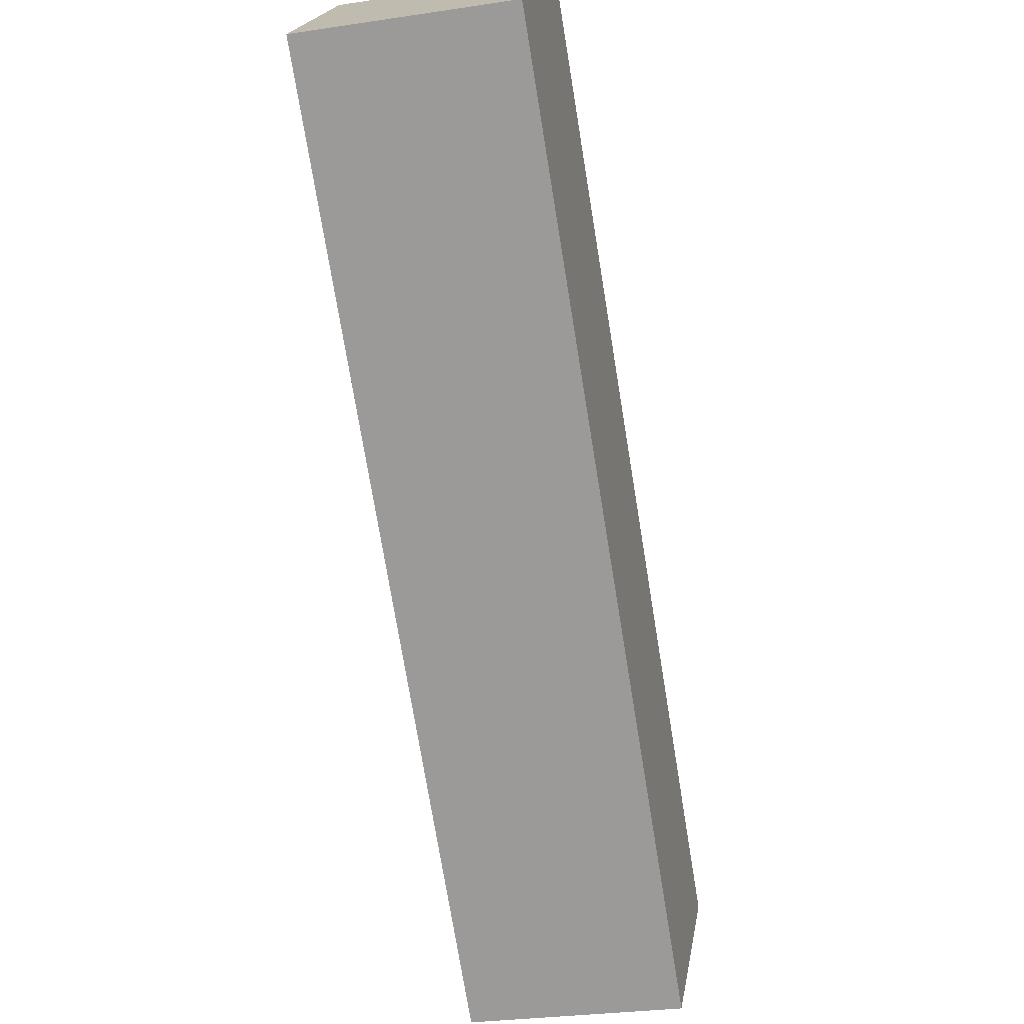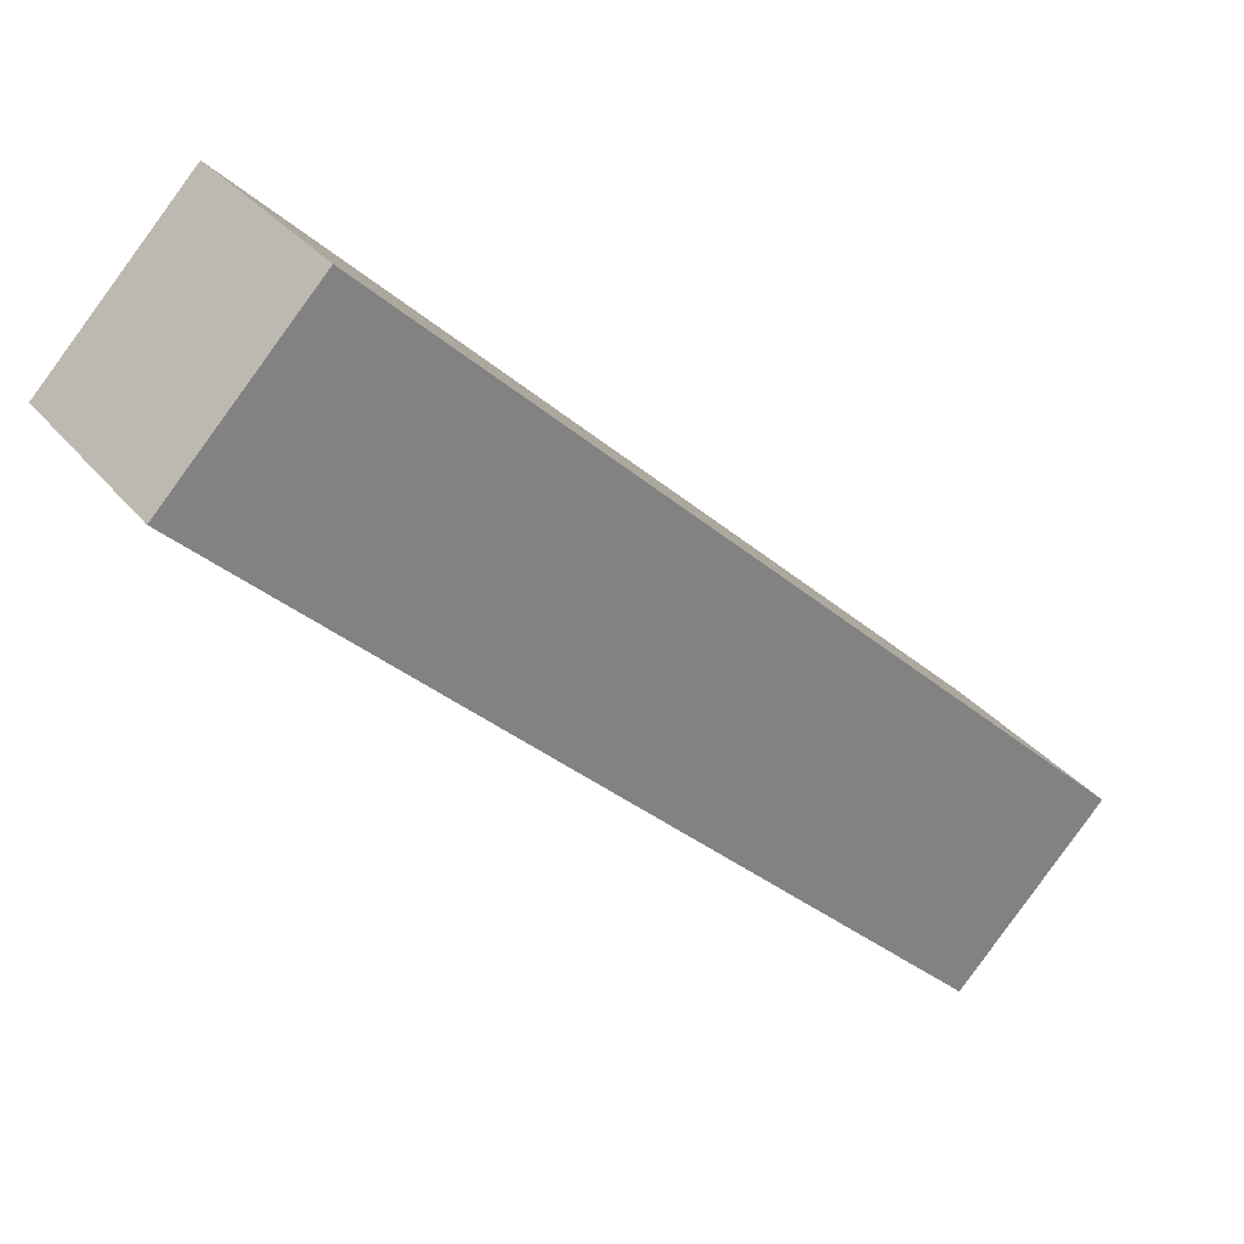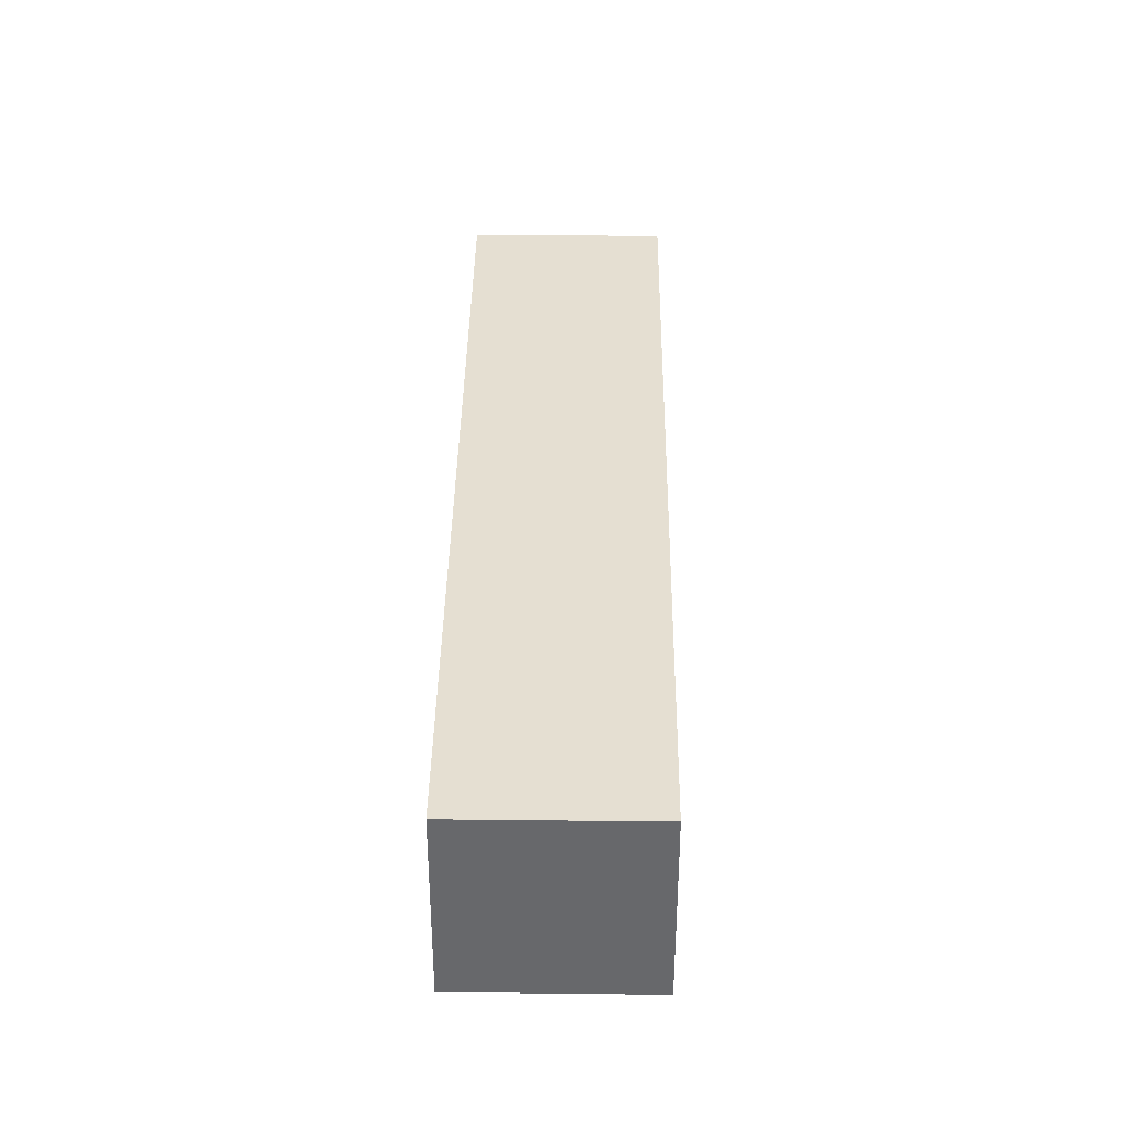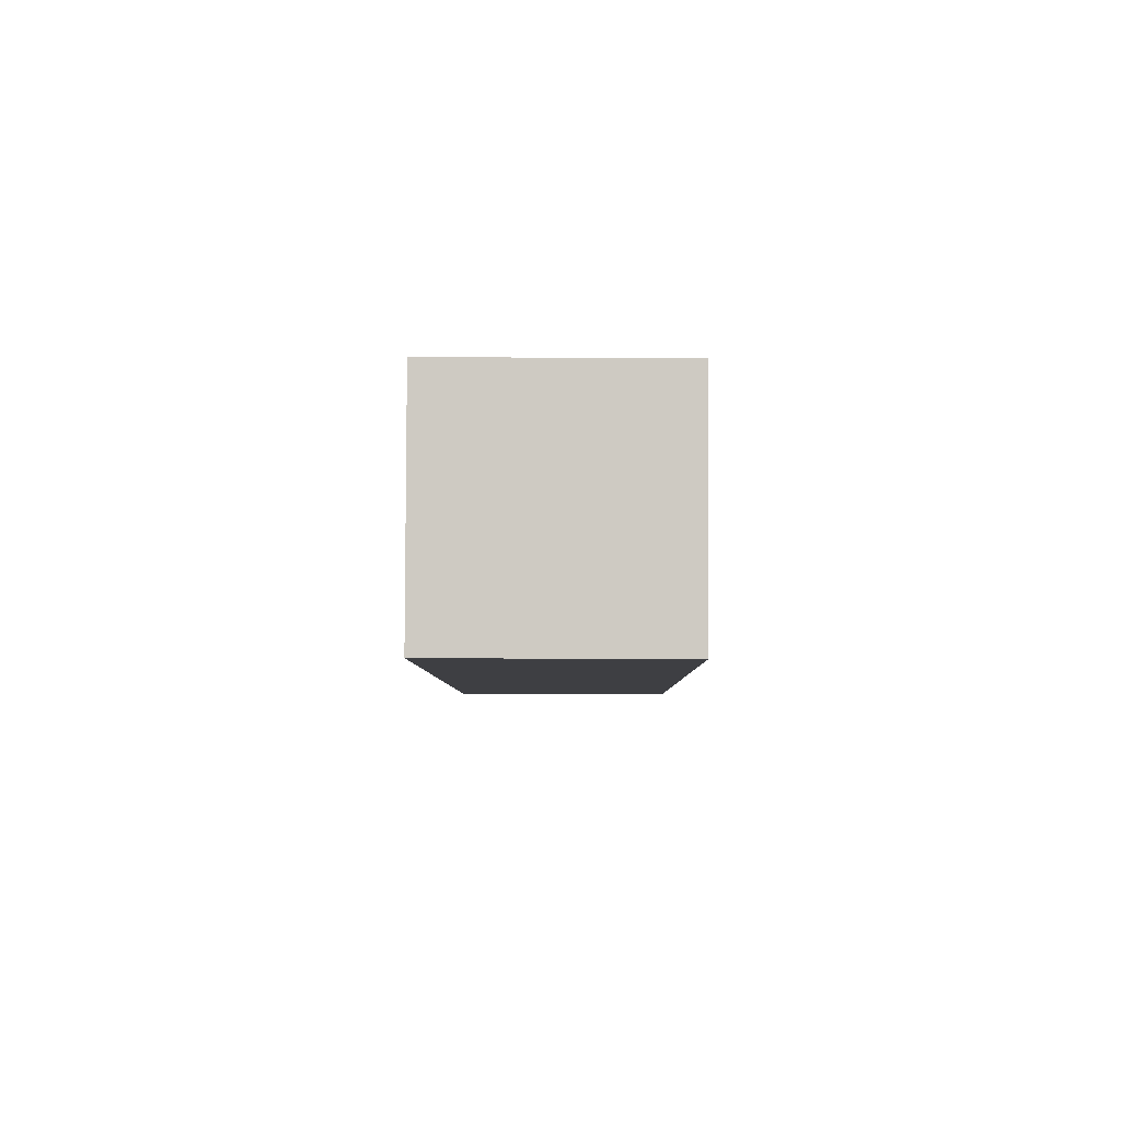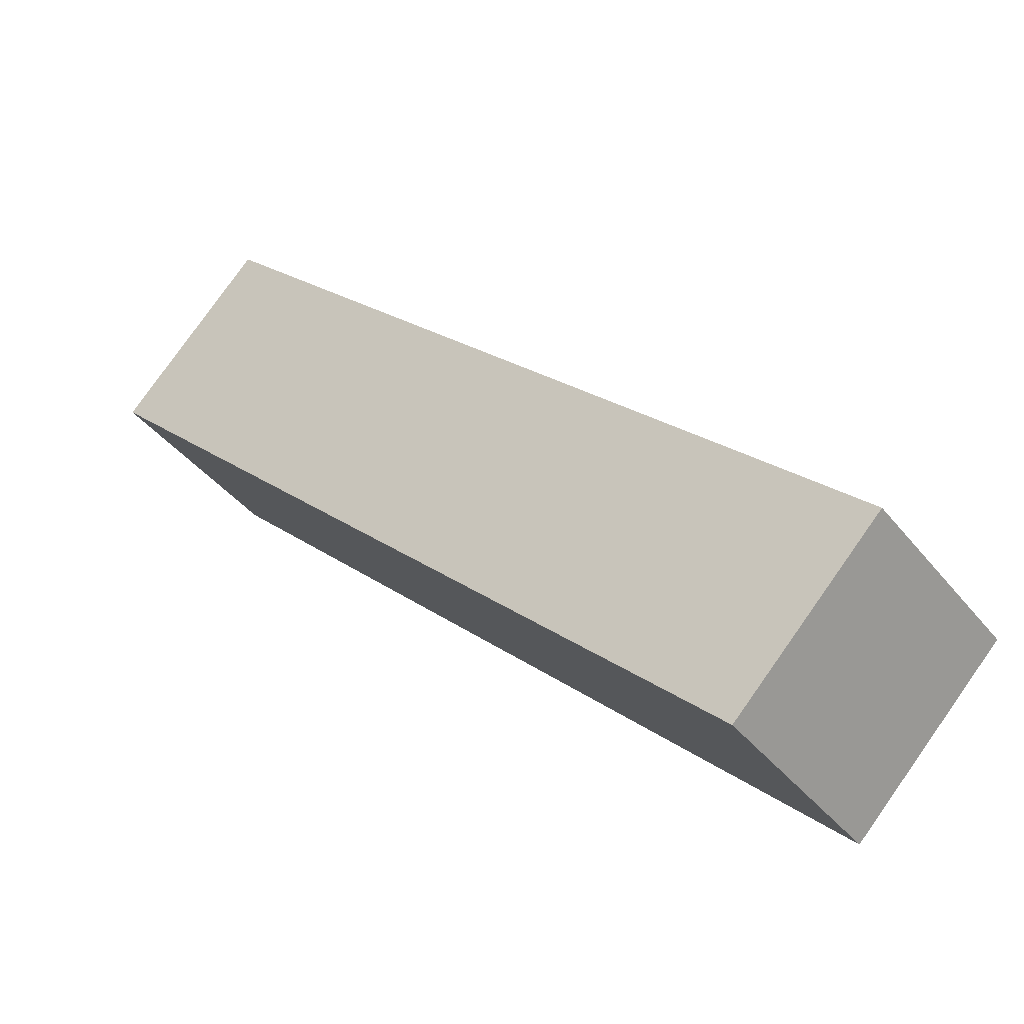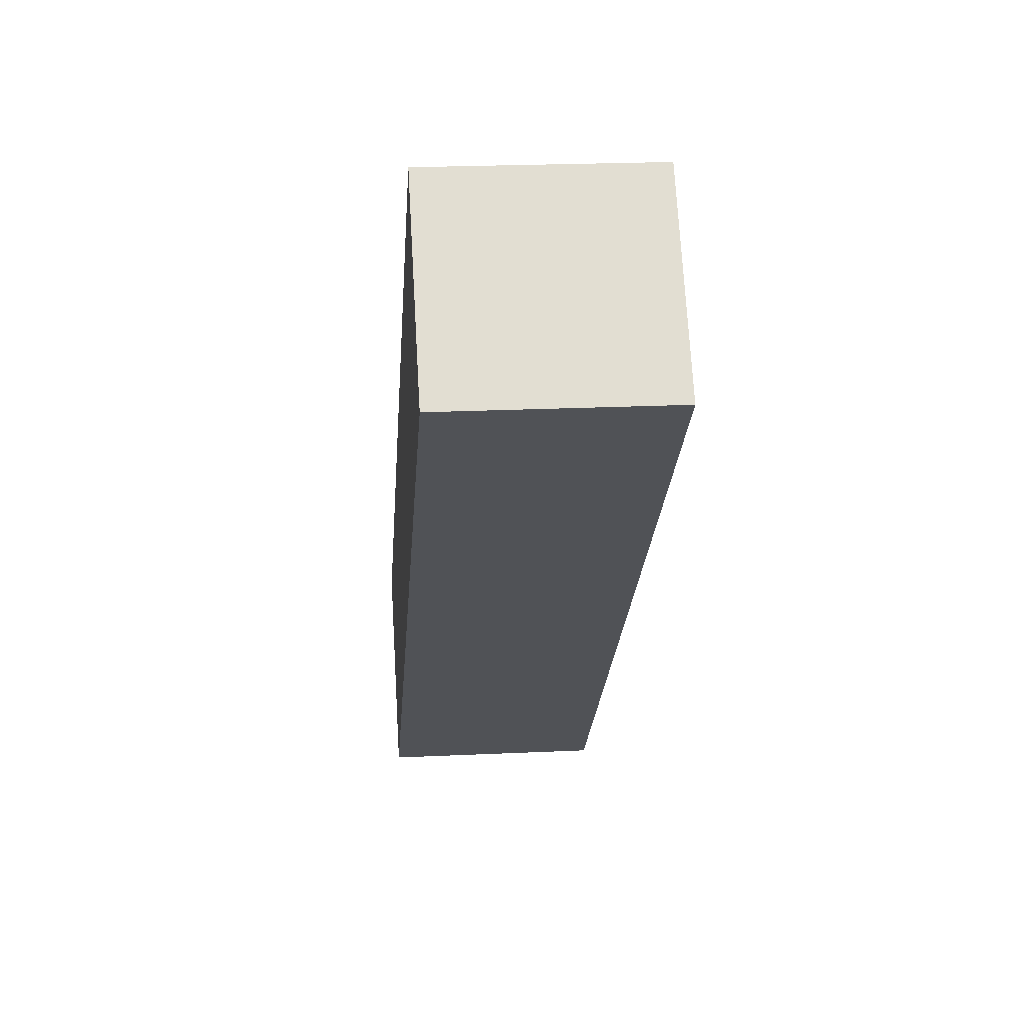
<metadata>
{"format":"obj","ext":"obj","renderer":"f3d","projection":"perspective","resolution":1024,"background":"white","views":[{"elev":-28.7,"azim":102.7,"up":"+Y"},{"elev":30.7,"azim":148.9,"up":"+Y"},{"elev":37.5,"azim":-45.9,"up":"+Z"},{"elev":39.0,"azim":90.4,"up":"+Y"},{"elev":78.9,"azim":35.2,"up":"+Y"},{"elev":22.2,"azim":85.3,"up":"+Y"}]}
</metadata>
<code>
o Cube.001
v 0.005774 0.003494 0.00142
v 0.005774 0.003494 -0.00142
v -0.003826 -0.00556 0.00142
v -0.003826 -0.00556 -0.00142
v 0.003826 0.00556 0.00142
v 0.003826 0.00556 -0.00142
v -0.005774 -0.003494 0.00142
v -0.005774 -0.003494 -0.00142
f 1 3 4 2
f 3 7 8 4
f 7 5 6 8
f 5 1 2 6
f 3 1 5 7
f 8 6 2 4

</code>
